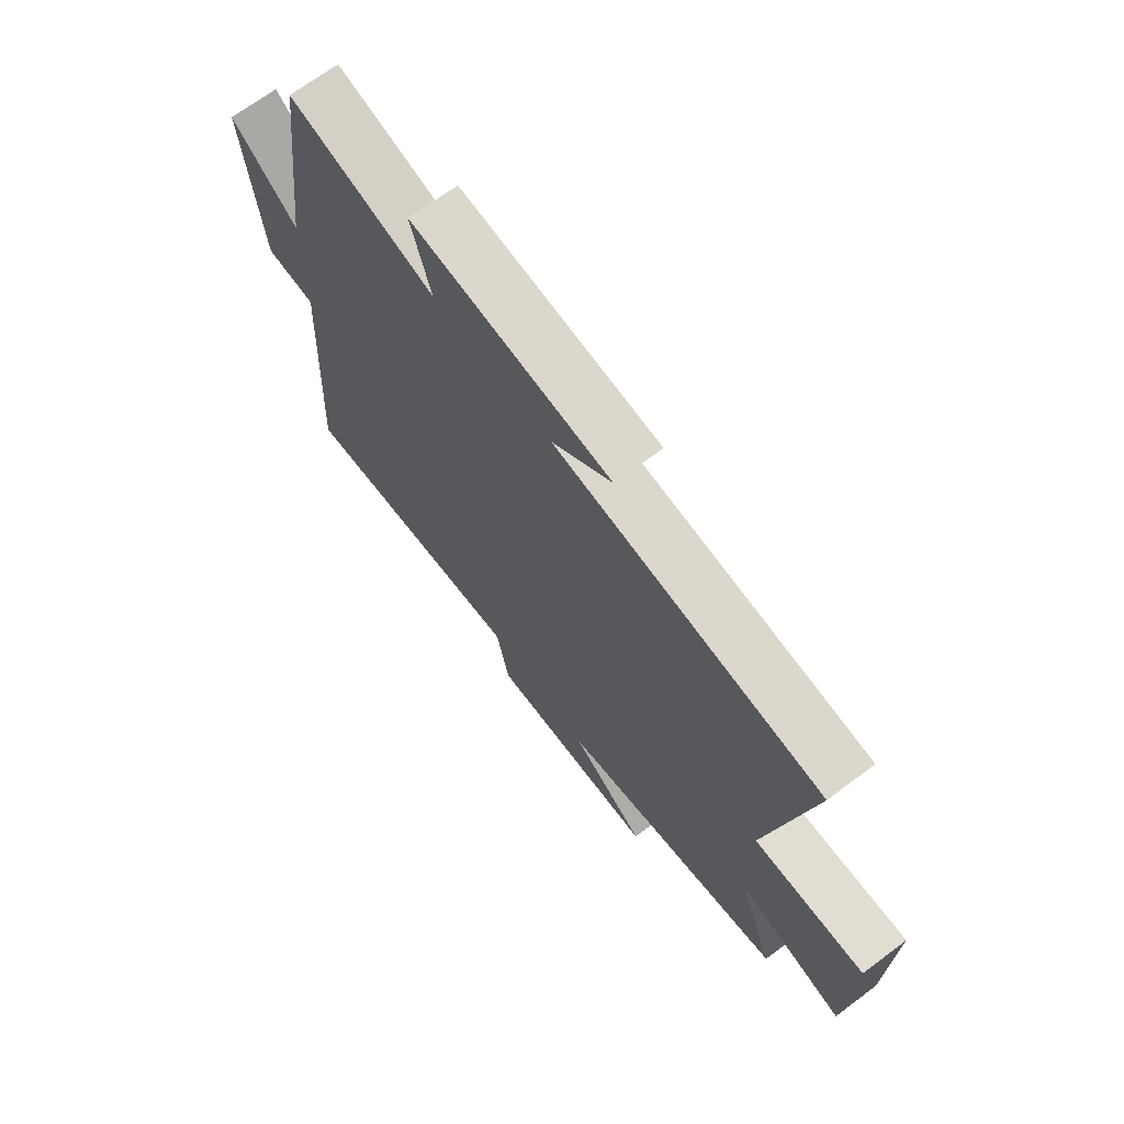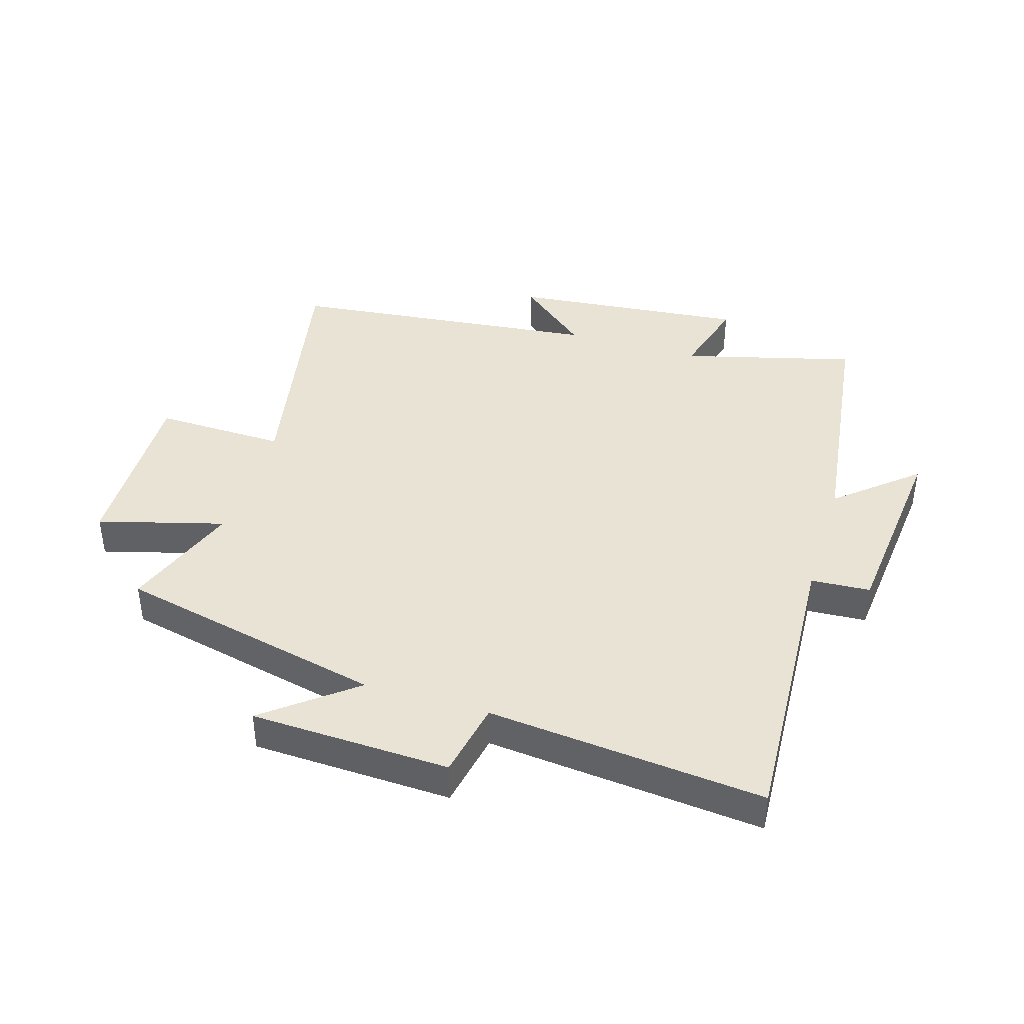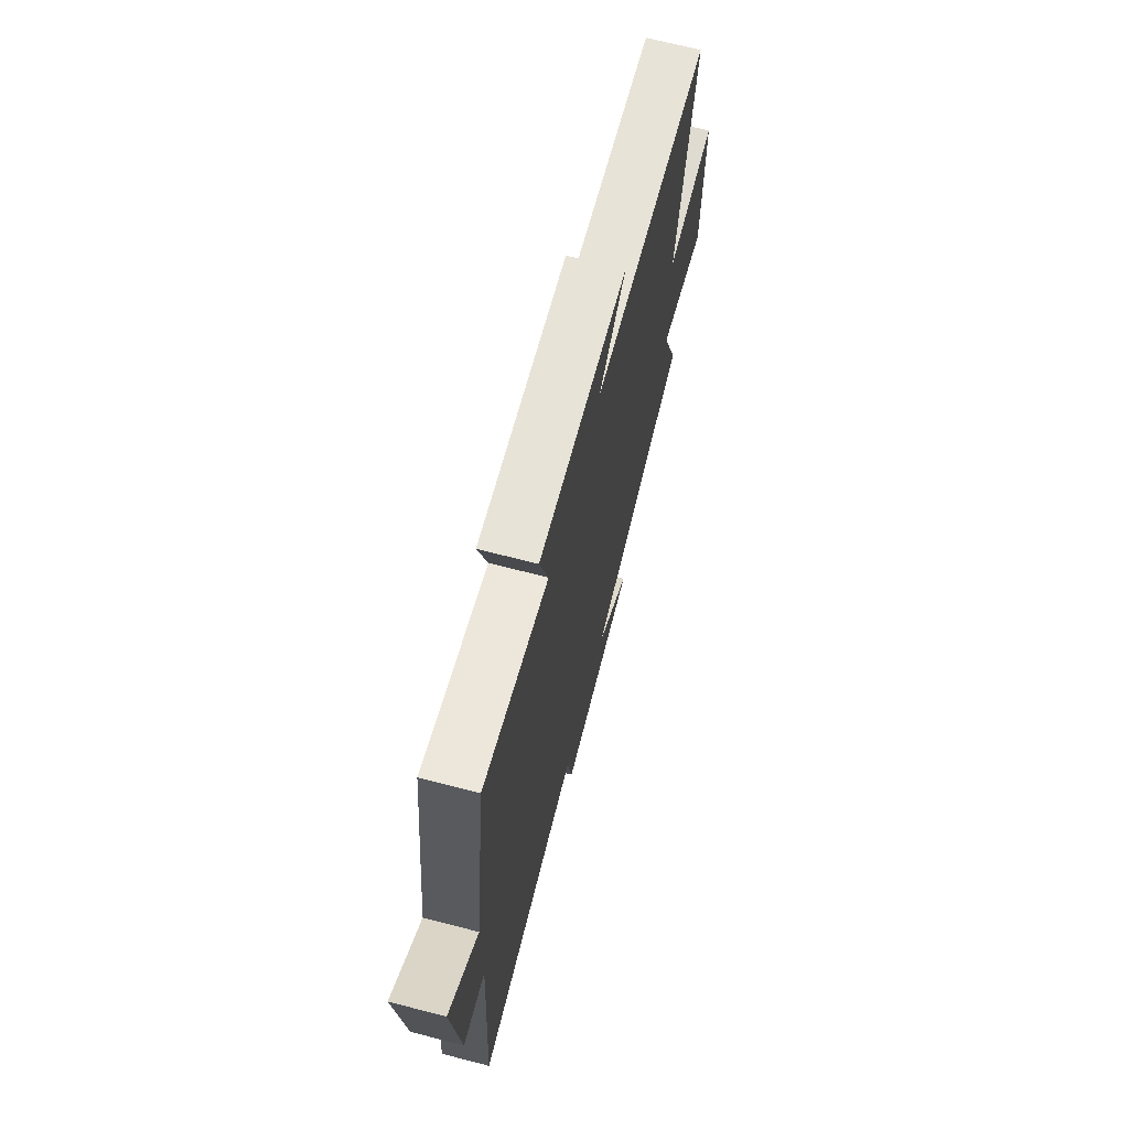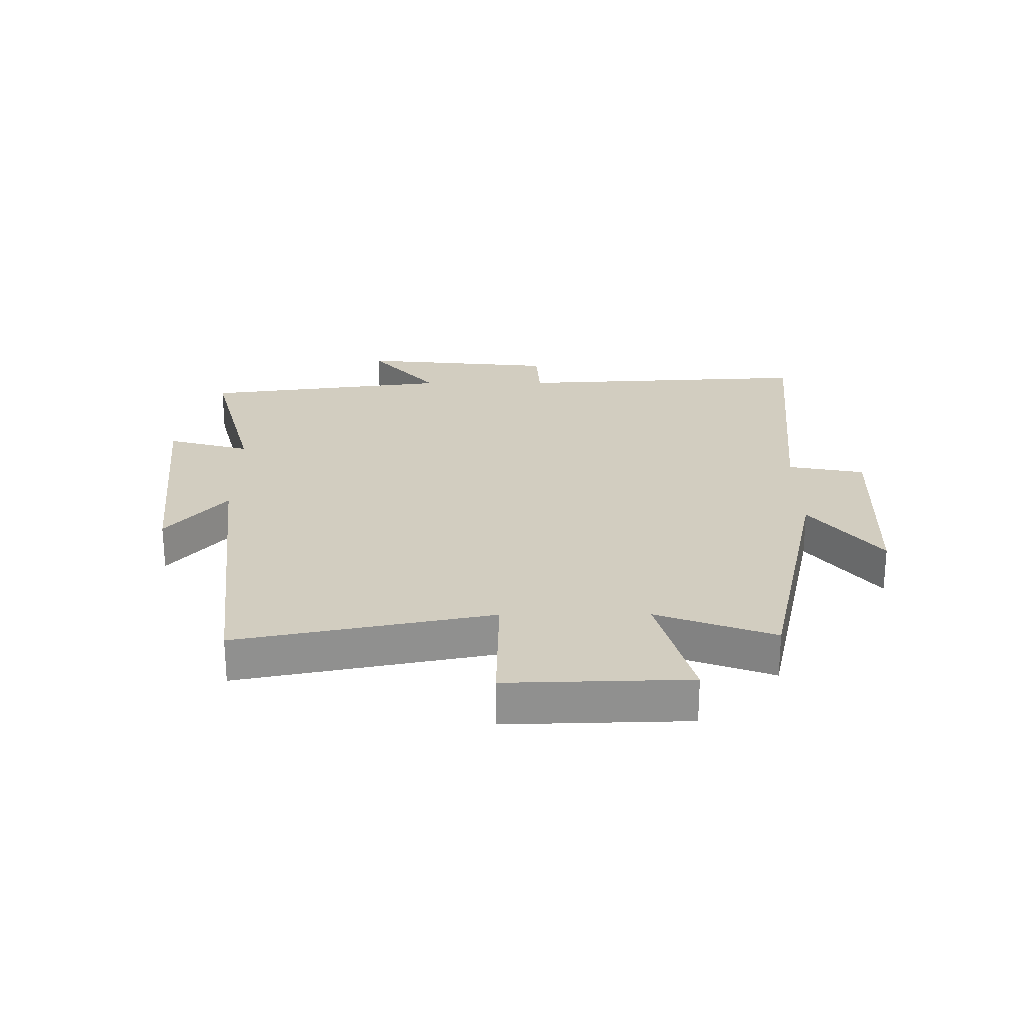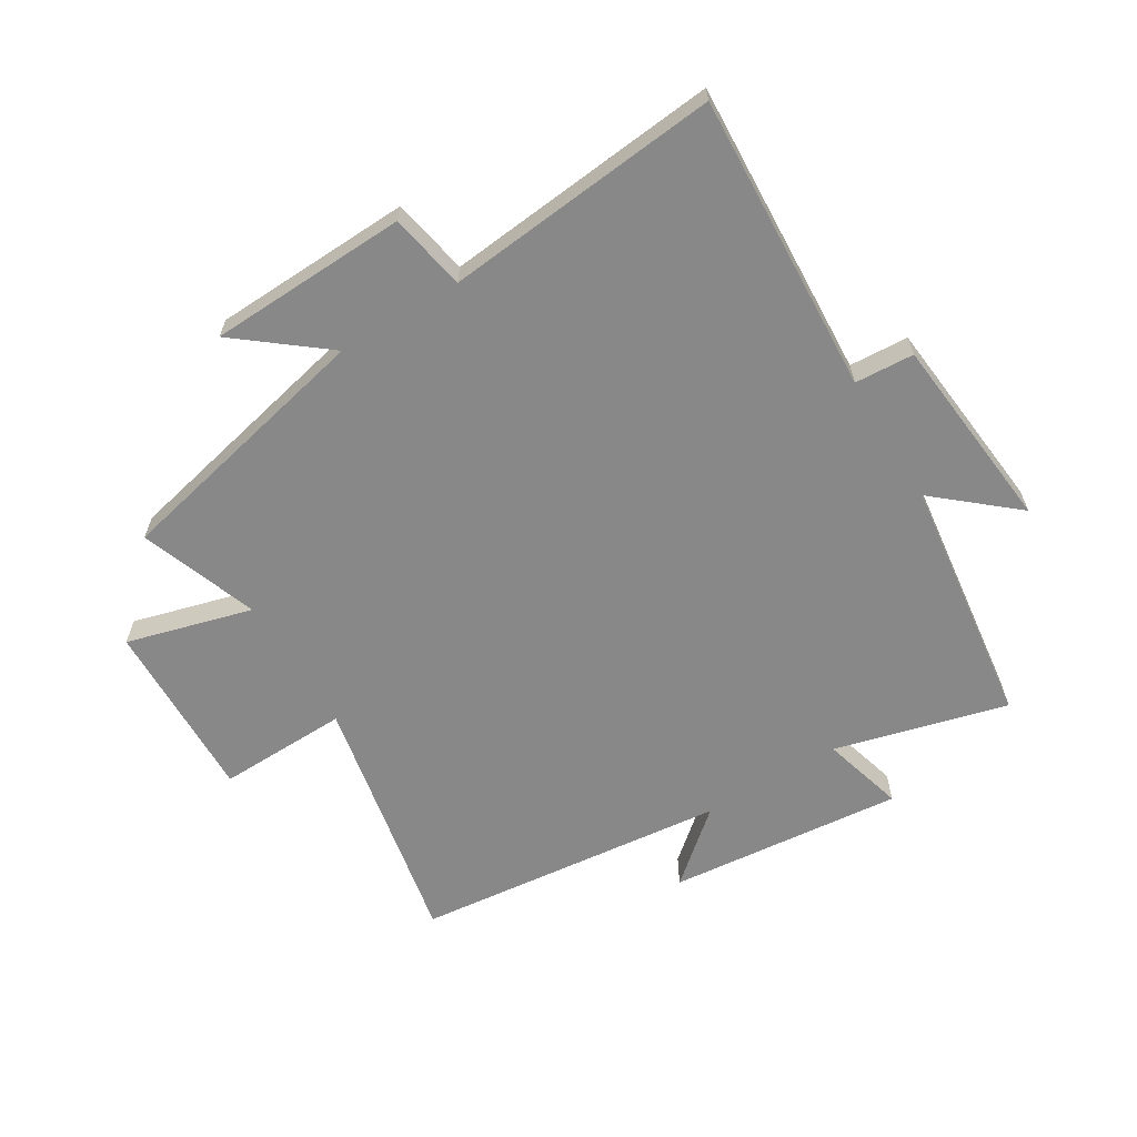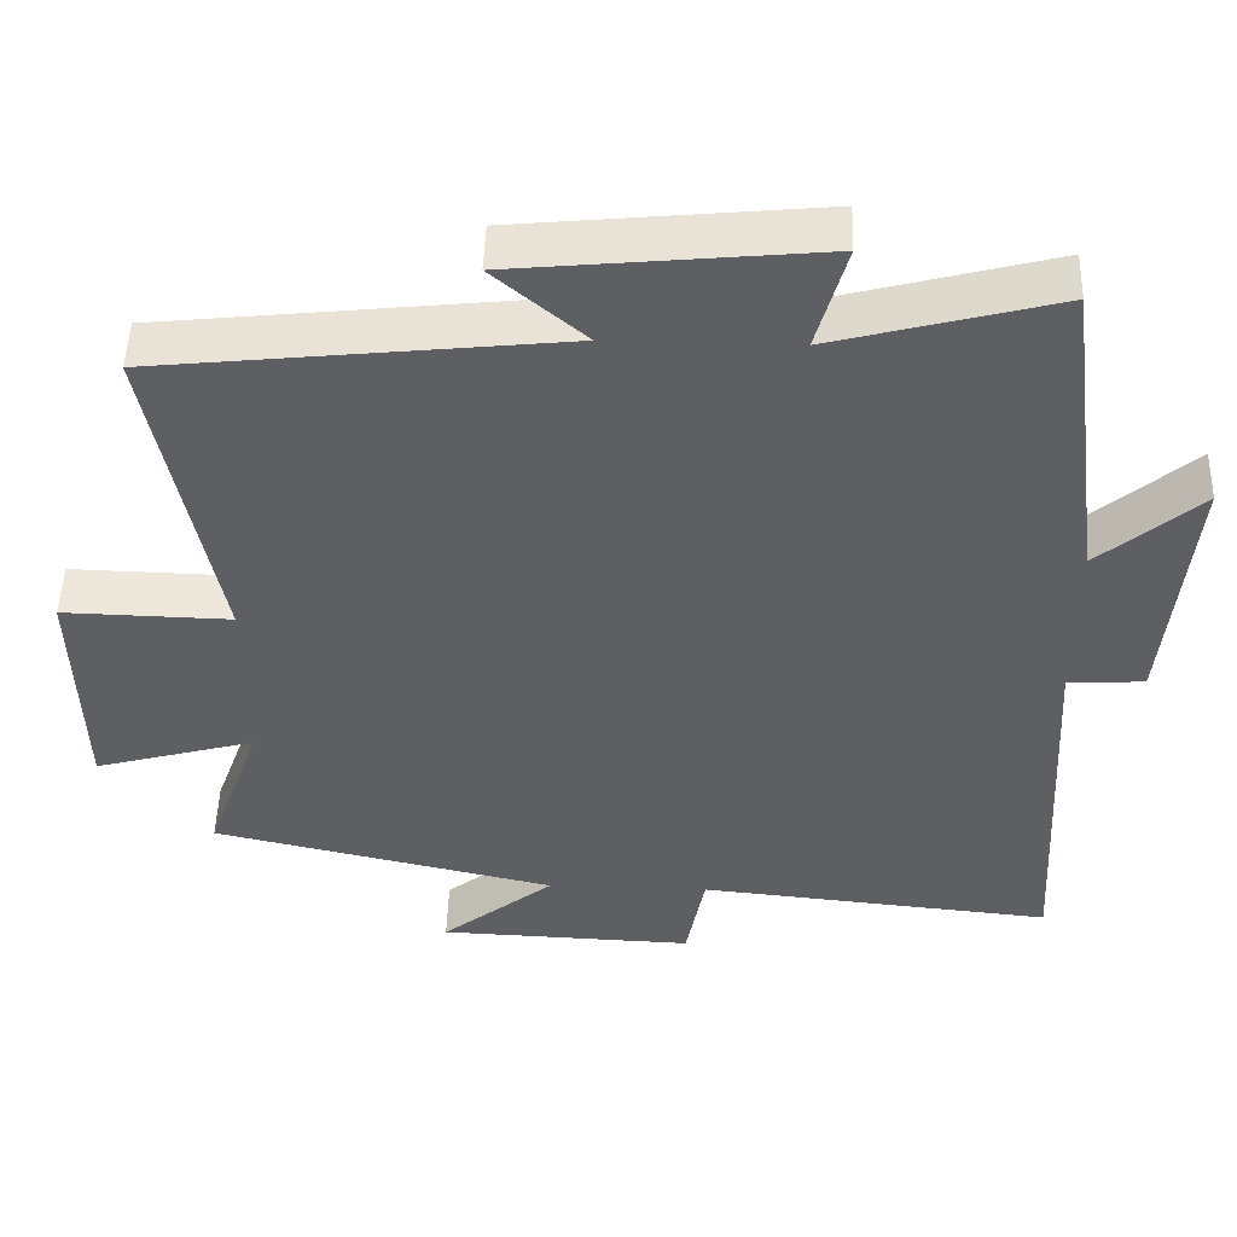
<metadata>
{"format":"obj","ext":"obj","renderer":"f3d","projection":"perspective","resolution":1024,"background":"white","views":[{"elev":69.0,"azim":53.2,"up":"+Z"},{"elev":41.1,"azim":-163.0,"up":"+Y"},{"elev":68.7,"azim":-75.5,"up":"+Z"},{"elev":24.7,"azim":89.7,"up":"+Y"},{"elev":-62.9,"azim":-148.6,"up":"+Y"},{"elev":49.1,"azim":-178.2,"up":"+Z"}]}
</metadata>
<code>
v 0.57 0.07 -0.402
v 0.132 0.07 -0.5
v 0.276 0.07 -0.614
v -0.05 0.07 -0.626
v -0.074 0.07 -0.5
v -0.526 0.07 -0.544
v -0.5 0.07 -0.054
v -0.597 0.07 -0.048
v -0.629 0.07 0.276
v -0.5 0.07 0.166
v -0.447 0.07 0.575
v -0.164 0.07 0.5
v -0.202 0.07 0.636
v 0.184 0.07 0.598
v 0.068 0.07 0.5
v 0.582 0.07 0.444
v 0.5 0.07 0.027
v 0.714 0.07 0.032
v 0.706 0.07 -0.266
v 0.5 0.07 -0.209
v 0.57 0 -0.402
v 0.132 0 -0.5
v 0.276 0 -0.614
v -0.05 0 -0.626
v -0.074 0 -0.5
v -0.526 0 -0.544
v -0.5 0 -0.054
v -0.597 0 -0.048
v -0.629 0 0.276
v -0.5 0 0.166
v -0.447 0 0.575
v -0.164 0 0.5
v -0.202 0 0.636
v 0.184 0 0.598
v 0.068 0 0.5
v 0.582 0 0.444
v 0.5 0 0.027
v 0.714 0 0.032
v 0.706 0 -0.266
v 0.5 0 -0.209
f 17 18 19 20
f 15 16 17
f 15 17 20
f 12 13 14 15
f 20 1 2
f 15 20 2
f 12 15 2
f 10 11 12 2
f 7 8 9 10
f 5 6 7
f 5 7 10 2
f 2 3 4 5
f 40 39 38 37
f 37 36 35
f 40 37 35
f 35 34 33 32
f 22 21 40
f 22 40 35
f 22 35 32
f 22 32 31 30
f 30 29 28 27
f 27 26 25
f 22 30 27 25
f 25 24 23 22
f 1 21 22 2
f 2 22 23 3
f 3 23 24 4
f 4 24 25 5
f 5 25 26 6
f 6 26 27 7
f 7 27 28 8
f 8 28 29 9
f 9 29 30 10
f 10 30 31 11
f 11 31 32 12
f 12 32 33 13
f 13 33 34 14
f 14 34 35 15
f 15 35 36 16
f 16 36 37 17
f 17 37 38 18
f 18 38 39 19
f 19 39 40 20
f 20 40 21 1

</code>
